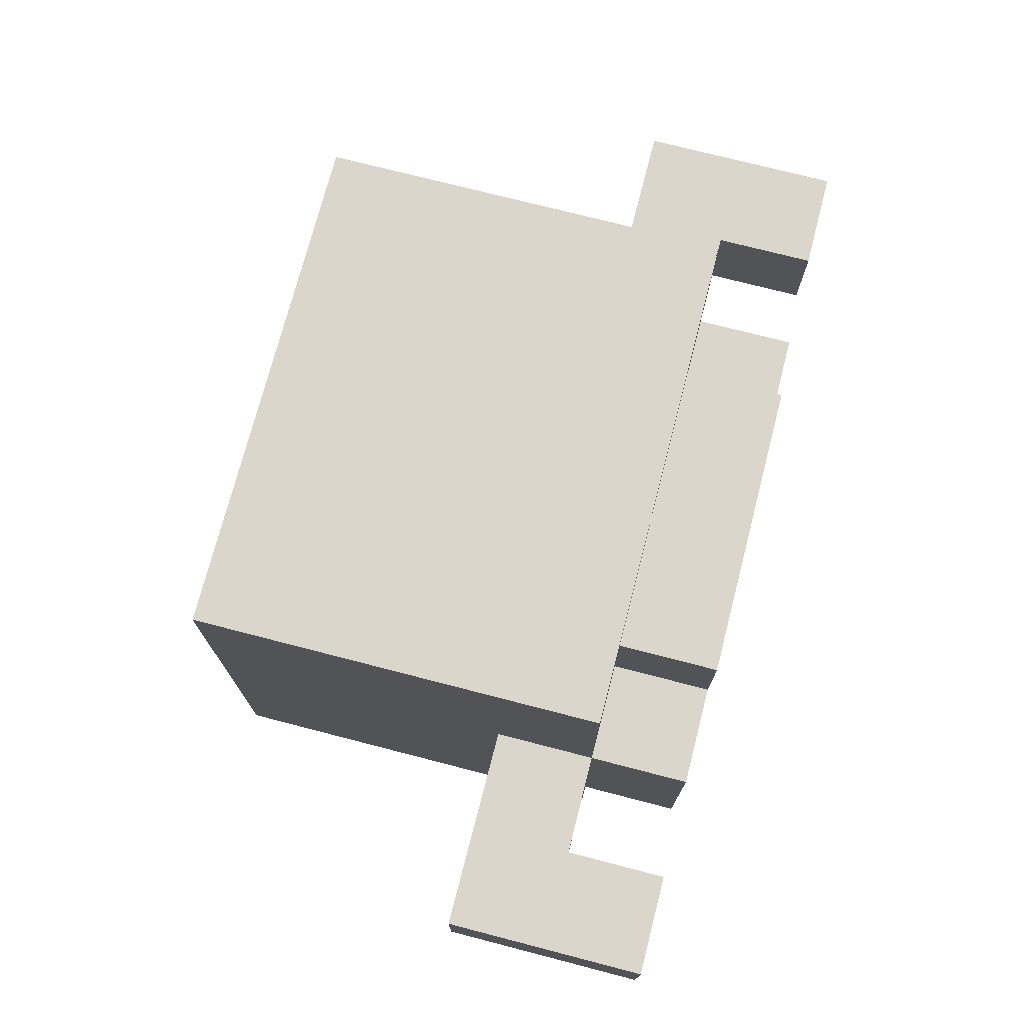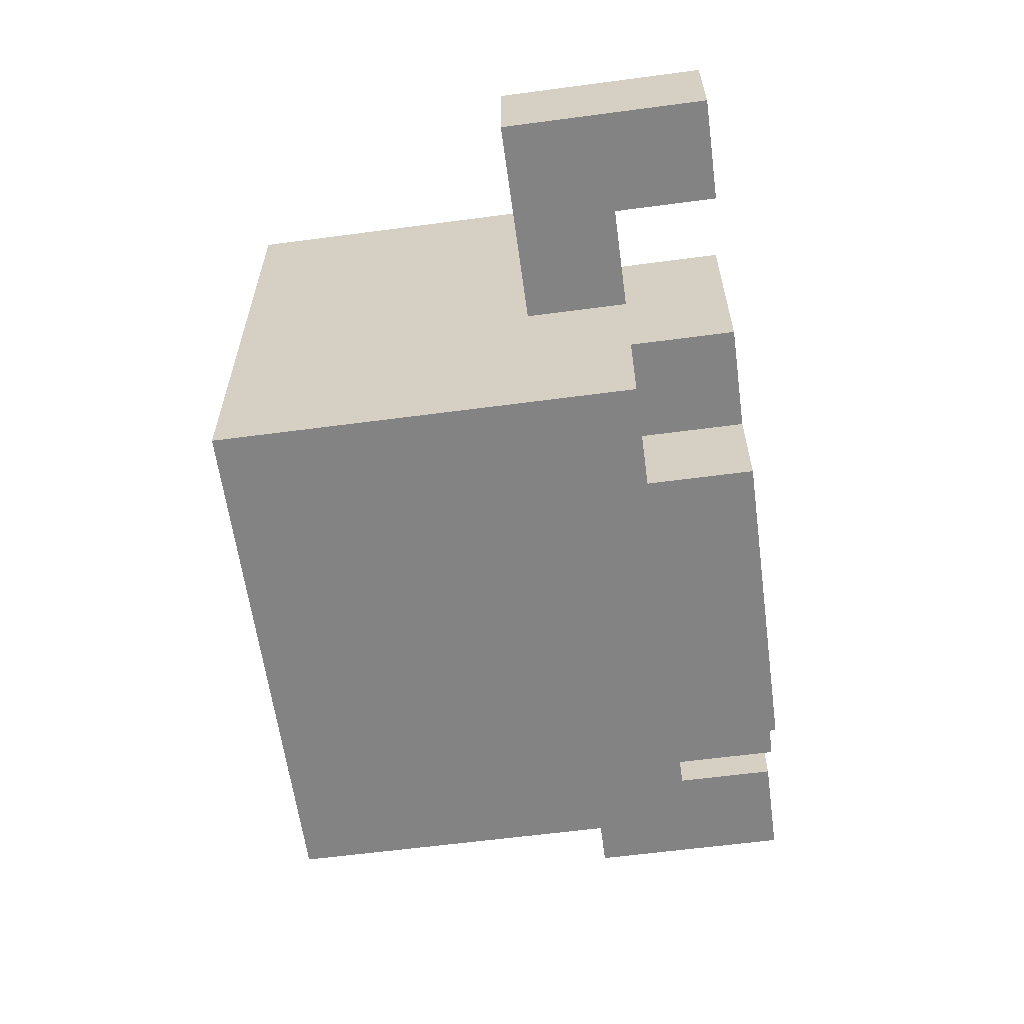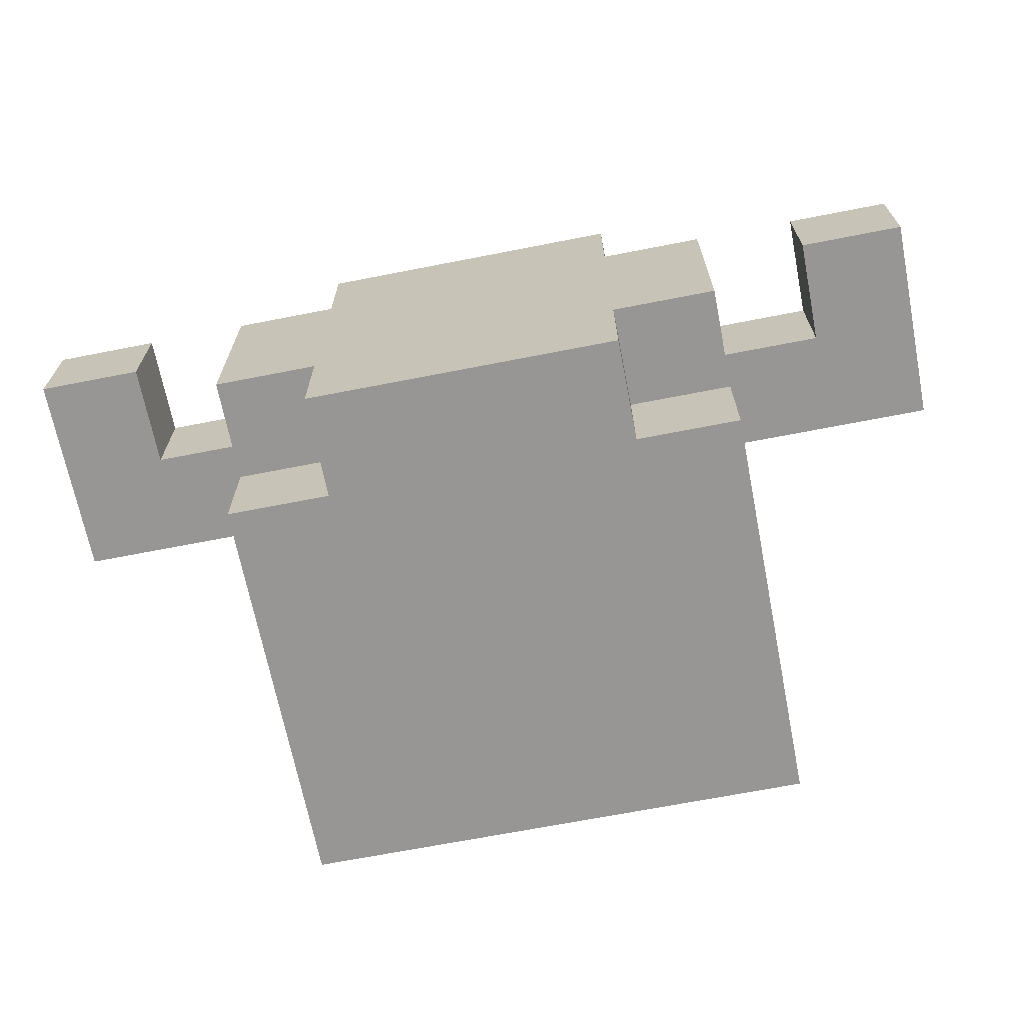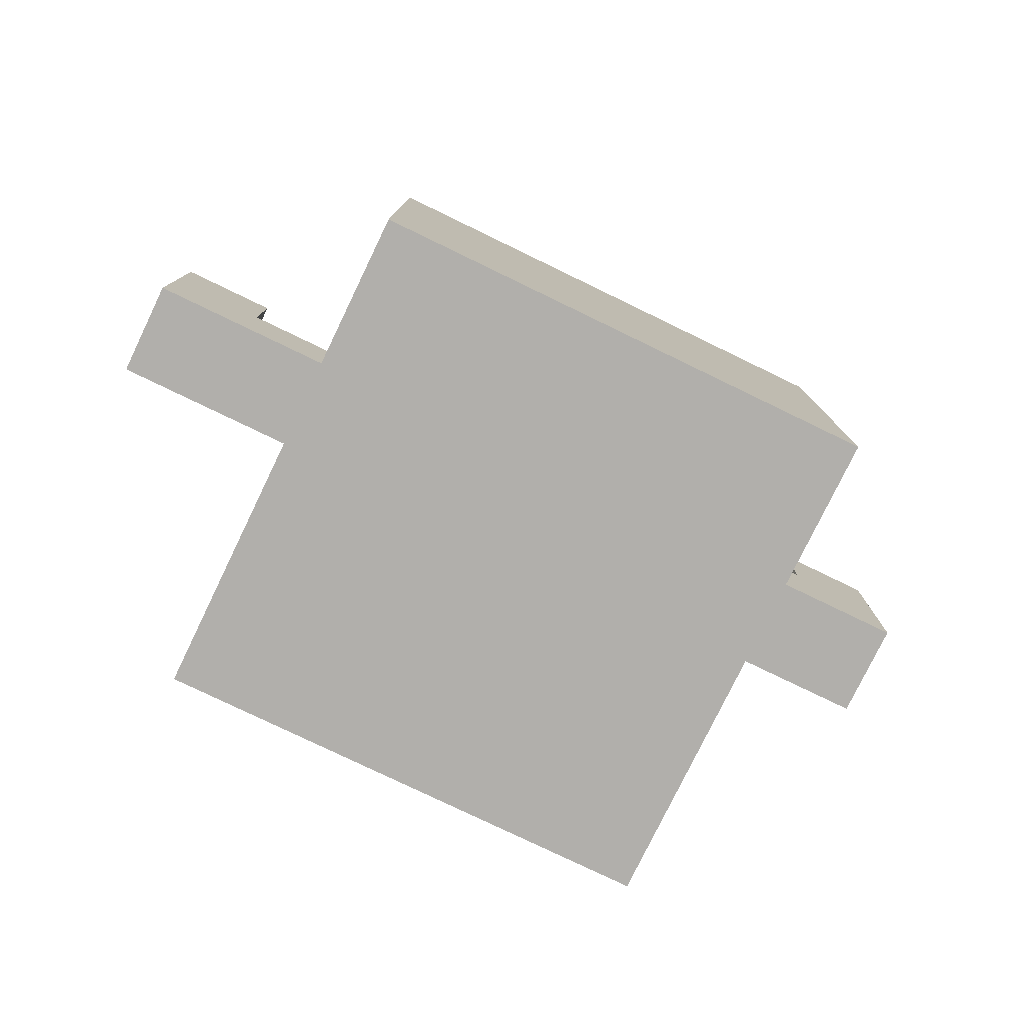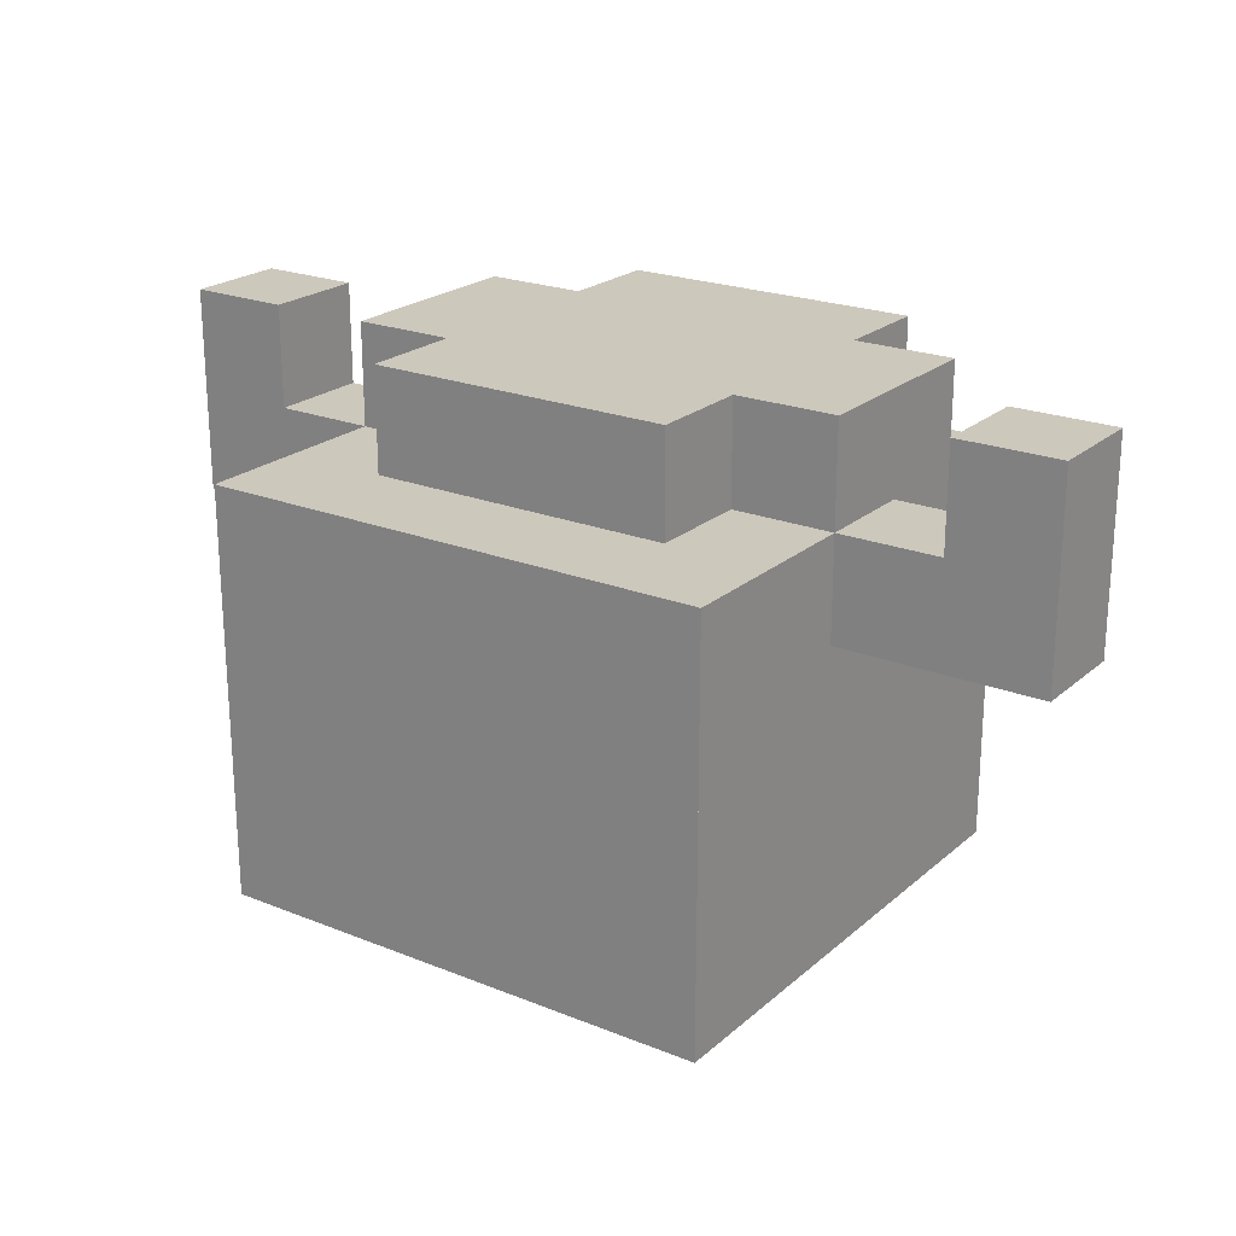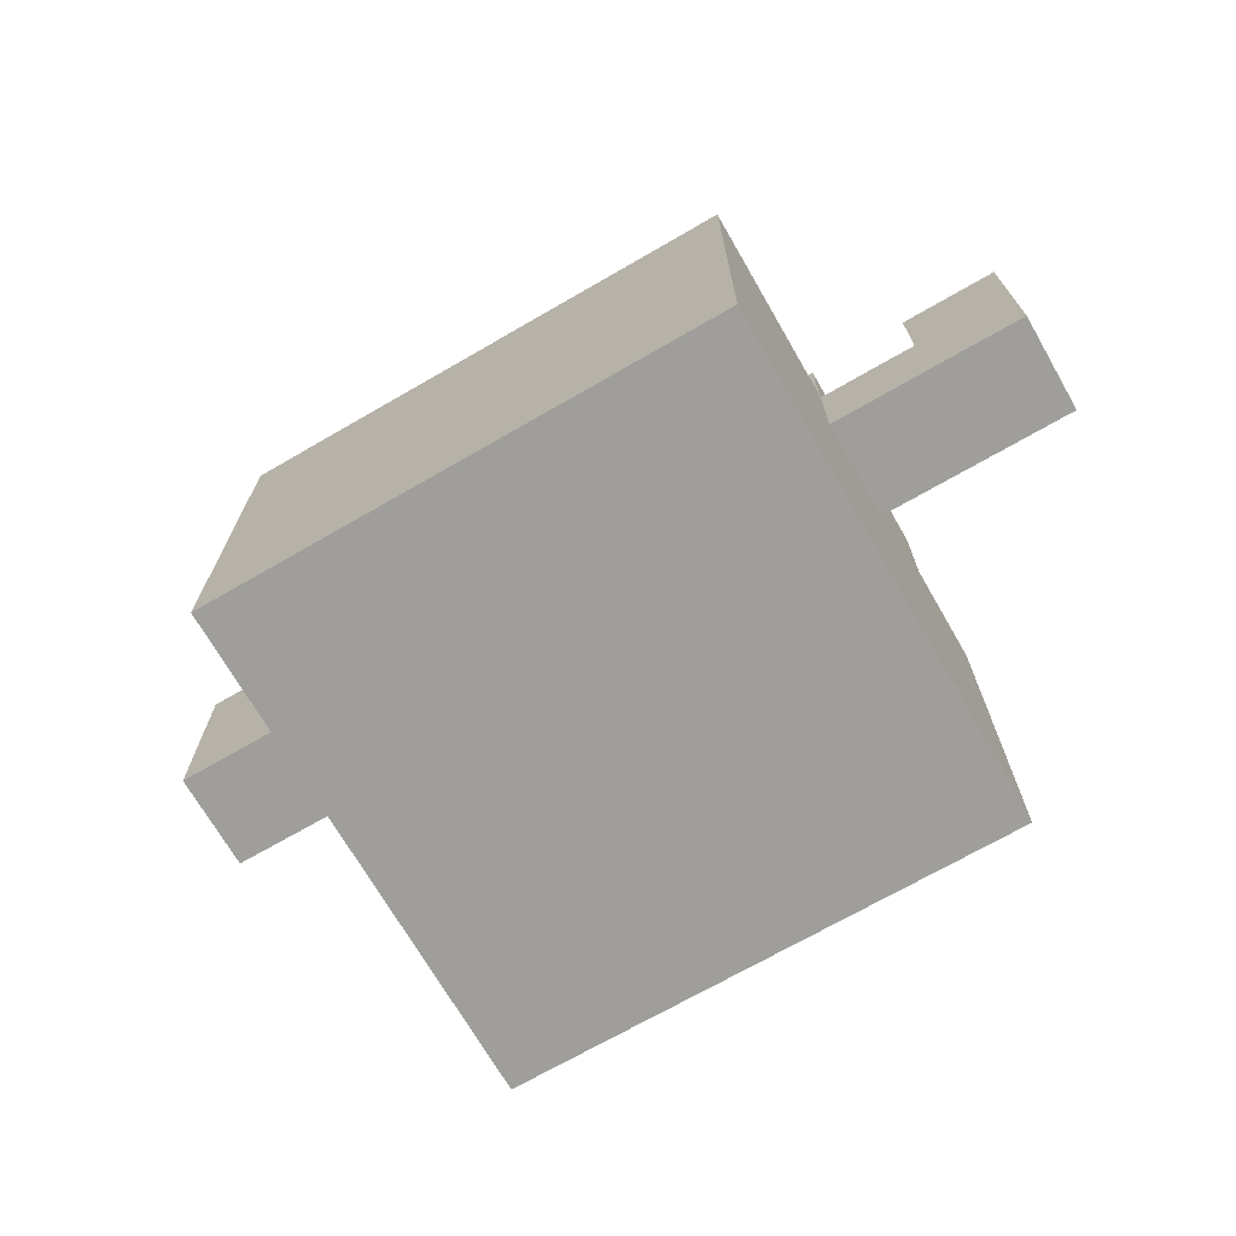
<metadata>
{"format":"obj","ext":"obj","renderer":"f3d","projection":"perspective","resolution":1024,"background":"white","views":[{"elev":73.8,"azim":104.5,"up":"+Z"},{"elev":-61.1,"azim":97.7,"up":"+Z"},{"elev":-67.9,"azim":-168.9,"up":"+Z"},{"elev":-78.2,"azim":-25.8,"up":"+Y"},{"elev":22.2,"azim":34.8,"up":"+Y"},{"elev":-70.8,"azim":30.0,"up":"+Y"}]}
</metadata>
<code>
g Mesh_0
v 0.45 0.3 -0.05
v 0.25 0.3 -0.05
v 0.45 0.3 0.05
v 0.25 0.3 0.05
v 0.45 0.3 -0.05
v 0.35 0.3 -0.05
v 0.45 0.5 -0.05
v 0.35 0.5 -0.05
v 0.45 0.3 0.05
v 0.35 0.3 0.05
v 0.45 0.5 0.05
v 0.35 0.5 0.05
v 0.45 0.3 -0.05
v 0.45 0.3 0.05
v 0.45 0.5 -0.05
v 0.45 0.5 0.05
v 0.45 0.5 -0.05
v 0.35 0.5 -0.05
v 0.45 0.5 0.05
v 0.35 0.5 0.05
v 0.35 0.4 -0.05
v 0.35 0.4 0.05
v 0.35 0.5 -0.05
v 0.35 0.5 0.05
v 0.35 0.4 -0.05
v 0.25 0.4 -0.05
v 0.35 0.4 0.05
v 0.25 0.4 0.05
v 0.35 0.3 -0.05
v 0.25 0.3 -0.05
v 0.35 0.4 -0.05
v 0.25 0.4 -0.05
v 0.35 0.3 0.05
v 0.25 0.3 0.05
v 0.35 0.4 0.05
v 0.25 0.4 0.05
v 0.25 0 -0.25
v -0.25 0 -0.25
v 0.25 0 0.25
v -0.25 0 0.25
v 0.25 0 -0.25
v -0.25 0 -0.25
v 0.25 0.4 -0.25
v -0.25 0.4 -0.25
v 0.25 0 -0.25
v 0.25 0 -0.05
v 0.25 0.4 -0.25
v 0.25 0.4 -0.05
v 0.25 0.4 -0.25
v 0.15 0.4 -0.25
v 0.25 0.4 -0.15
v 0.15 0.4 -0.15
v 0.25 0.5 -0.15
v -0.25 0.5 -0.15
v 0.25 0.5 0.05
v -0.25 0.5 0.05
v 0.25 0.4 -0.15
v 0.15 0.4 -0.15
v 0.25 0.5 -0.15
v 0.15 0.5 -0.15
v 0.25 0.4 -0.15
v 0.25 0.4 0.05
v 0.25 0.5 -0.15
v 0.25 0.5 0.05
v 0.25 0 -0.05
v 0.25 0 0.25
v 0.25 0.3 -0.05
v 0.25 0.3 0.25
v 0.25 0.4 0.05
v 0.15 0.4 0.05
v 0.25 0.5 0.05
v 0.15 0.5 0.05
v 0.25 0.4 0.05
v 0.15 0.4 0.05
v 0.25 0.4 0.25
v 0.15 0.4 0.25
v 0.25 0.3 0.05
v 0.25 0.3 0.25
v 0.25 0.4 0.05
v 0.25 0.4 0.25
v 0.25 0 0.25
v -0.25 0 0.25
v 0.25 0.4 0.25
v -0.25 0.4 0.25
v 0.15 0.5 -0.25
v -0.15 0.5 -0.25
v 0.15 0.5 -0.15
v -0.15 0.5 -0.15
v 0.15 0.4 -0.25
v -0.15 0.4 -0.25
v 0.15 0.5 -0.25
v -0.15 0.5 -0.25
v 0.15 0.4 -0.25
v 0.15 0.4 -0.15
v 0.15 0.5 -0.25
v 0.15 0.5 -0.15
v 0.15 0.5 0.05
v -0.15 0.5 0.05
v 0.15 0.5 0.15
v -0.15 0.5 0.15
v 0.15 0.4 0.15
v -0.15 0.4 0.15
v 0.15 0.5 0.15
v -0.15 0.5 0.15
v 0.15 0.4 0.05
v 0.15 0.4 0.15
v 0.15 0.5 0.05
v 0.15 0.5 0.15
v 0.15 0.4 0.15
v -0.25 0.4 0.15
v 0.15 0.4 0.25
v -0.25 0.4 0.25
v -0.15 0.4 -0.25
v -0.15 0.4 -0.15
v -0.15 0.5 -0.25
v -0.15 0.5 -0.15
v -0.15 0.4 0.05
v -0.15 0.4 0.15
v -0.15 0.5 0.05
v -0.15 0.5 0.15
v -0.25 0 -0.25
v -0.25 0 -0.05
v -0.25 0.4 -0.25
v -0.25 0.4 -0.05
v -0.15 0.4 -0.25
v -0.25 0.4 -0.25
v -0.15 0.4 -0.15
v -0.25 0.4 -0.15
v -0.15 0.4 -0.15
v -0.25 0.4 -0.15
v -0.15 0.5 -0.15
v -0.25 0.5 -0.15
v -0.25 0.4 -0.15
v -0.25 0.4 0.05
v -0.25 0.5 -0.15
v -0.25 0.5 0.05
v -0.25 0 -0.05
v -0.25 0 0.25
v -0.25 0.3 -0.05
v -0.25 0.3 0.25
v -0.15 0.4 0.05
v -0.25 0.4 0.05
v -0.15 0.5 0.05
v -0.25 0.5 0.05
v -0.15 0.4 0.05
v -0.25 0.4 0.05
v -0.15 0.4 0.15
v -0.25 0.4 0.15
v -0.25 0.3 0.05
v -0.25 0.3 0.25
v -0.25 0.4 0.05
v -0.25 0.4 0.25
v -0.25 0.4 -0.05
v -0.35 0.4 -0.05
v -0.25 0.4 0.05
v -0.35 0.4 0.05
v -0.25 0.3 -0.05
v -0.45 0.3 -0.05
v -0.25 0.3 0.05
v -0.45 0.3 0.05
v -0.25 0.3 -0.05
v -0.45 0.3 -0.05
v -0.25 0.4 -0.05
v -0.45 0.4 -0.05
v -0.25 0.3 0.05
v -0.45 0.3 0.05
v -0.25 0.4 0.05
v -0.45 0.4 0.05
v -0.45 0.3 -0.05
v -0.45 0.3 0.05
v -0.45 0.5 -0.05
v -0.45 0.5 0.05
v -0.35 0.5 -0.05
v -0.45 0.5 -0.05
v -0.35 0.5 0.05
v -0.45 0.5 0.05
v -0.35 0.4 -0.05
v -0.45 0.4 -0.05
v -0.35 0.5 -0.05
v -0.45 0.5 -0.05
v -0.35 0.4 0.05
v -0.45 0.4 0.05
v -0.35 0.5 0.05
v -0.45 0.5 0.05
v -0.35 0.4 -0.05
v -0.35 0.4 0.05
v -0.35 0.5 -0.05
v -0.35 0.5 0.05
g Mesh_0_0
f 2 1 3
f 2 3 4
f 5 6 7
f 7 6 8
f 10 9 11
f 10 11 12
f 14 13 15
f 14 15 16
f 17 18 19
f 19 18 20
f 21 22 23
f 23 22 24
f 25 26 27
f 27 26 28
f 29 30 31
f 31 30 32
f 34 33 35
f 34 35 36
f 38 37 39
f 38 39 40
f 41 42 43
f 43 42 44
f 46 45 47
f 46 47 48
f 49 50 51
f 51 50 52
f 53 54 55
f 55 54 56
f 57 58 59
f 59 58 60
f 62 61 63
f 62 63 64
f 66 65 67
f 66 67 68
f 70 69 71
f 70 71 72
f 73 74 75
f 75 74 76
f 78 77 79
f 78 79 80
f 82 81 83
f 82 83 84
f 85 86 87
f 87 86 88
f 89 90 91
f 91 90 92
f 94 93 95
f 94 95 96
f 97 98 99
f 99 98 100
f 102 101 103
f 102 103 104
f 106 105 107
f 106 107 108
f 109 110 111
f 111 110 112
f 113 114 115
f 115 114 116
f 117 118 119
f 119 118 120
f 121 122 123
f 123 122 124
f 125 126 127
f 127 126 128
f 129 130 131
f 131 130 132
f 133 134 135
f 135 134 136
f 137 138 139
f 139 138 140
f 142 141 143
f 142 143 144
f 145 146 147
f 147 146 148
f 149 150 151
f 151 150 152
f 153 154 155
f 155 154 156
f 158 157 159
f 158 159 160
f 161 162 163
f 163 162 164
f 166 165 167
f 166 167 168
f 169 170 171
f 171 170 172
f 173 174 175
f 175 174 176
f 177 178 179
f 179 178 180
f 182 181 183
f 182 183 184
f 186 185 187
f 186 187 188

</code>
